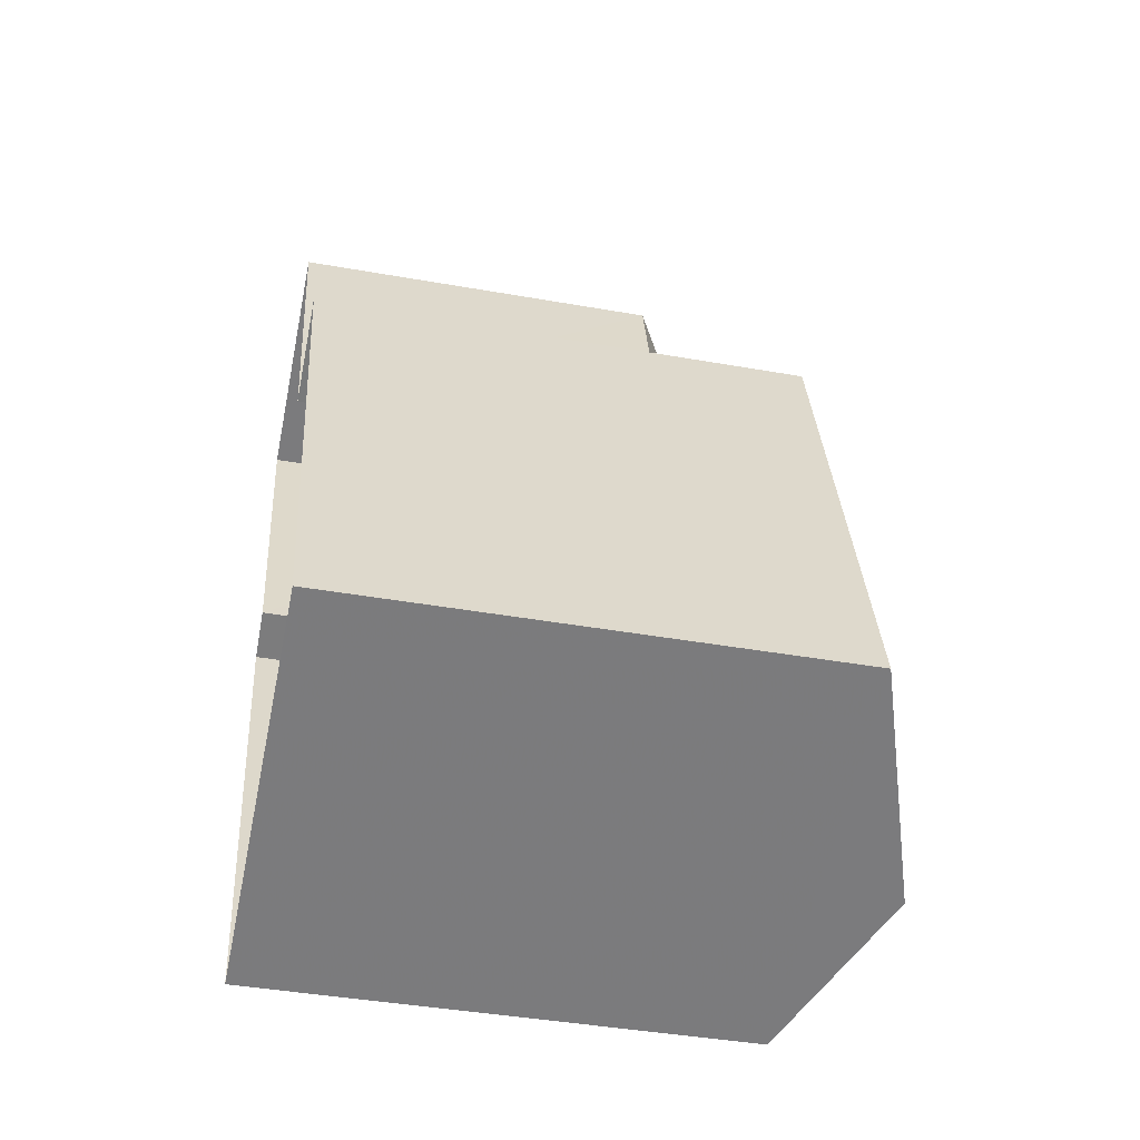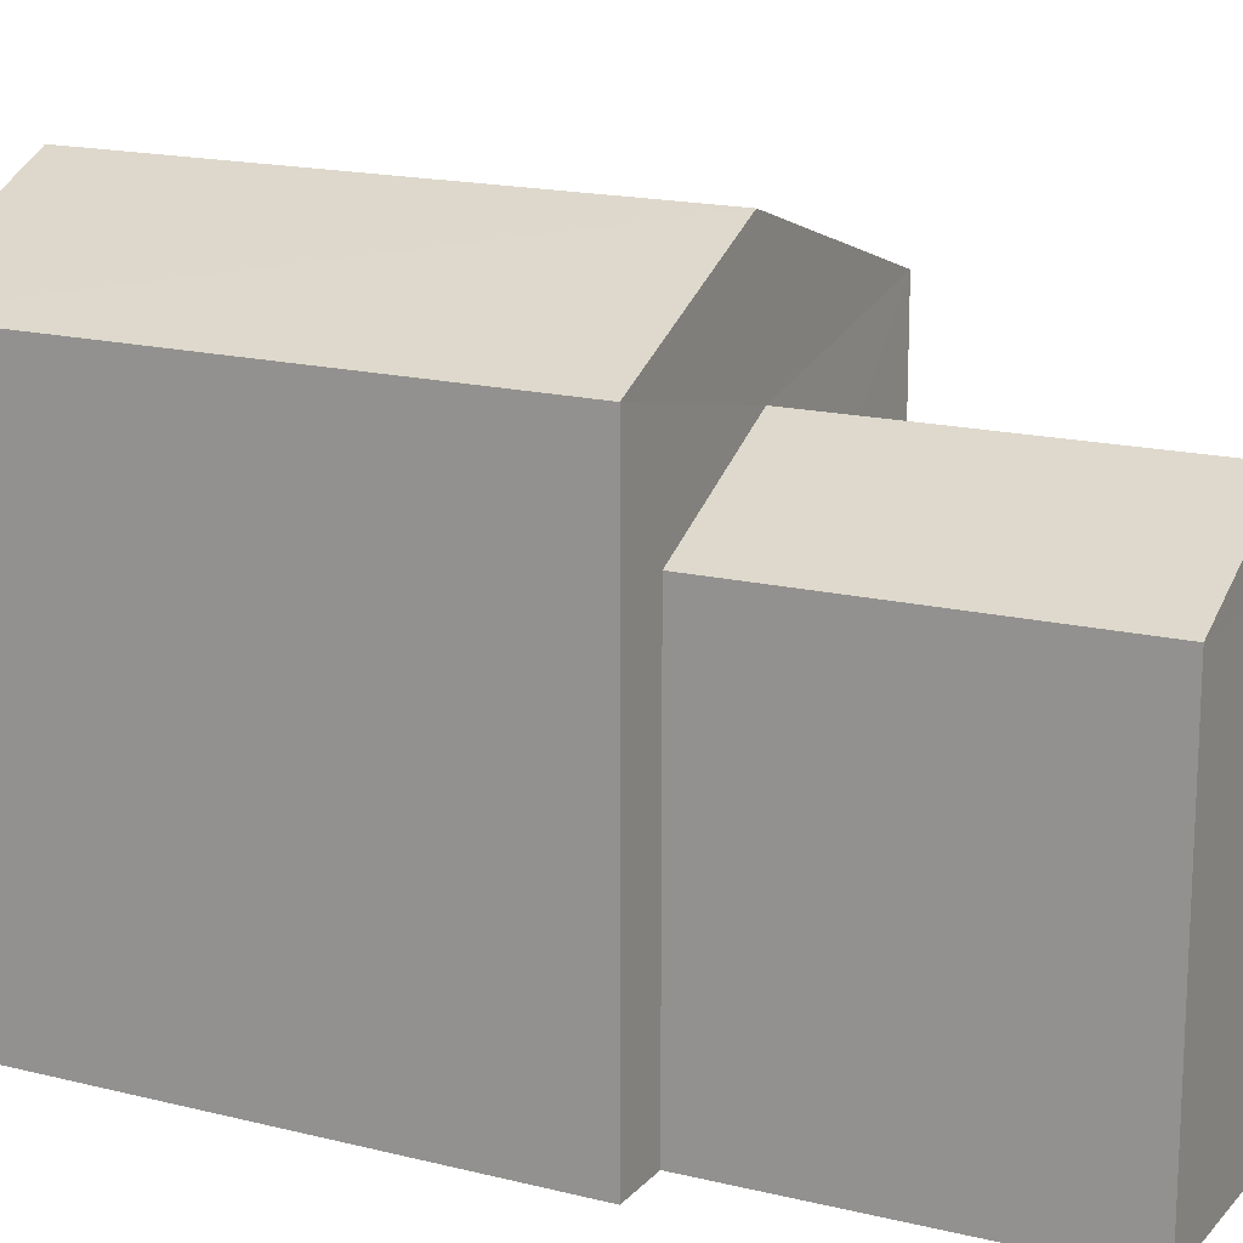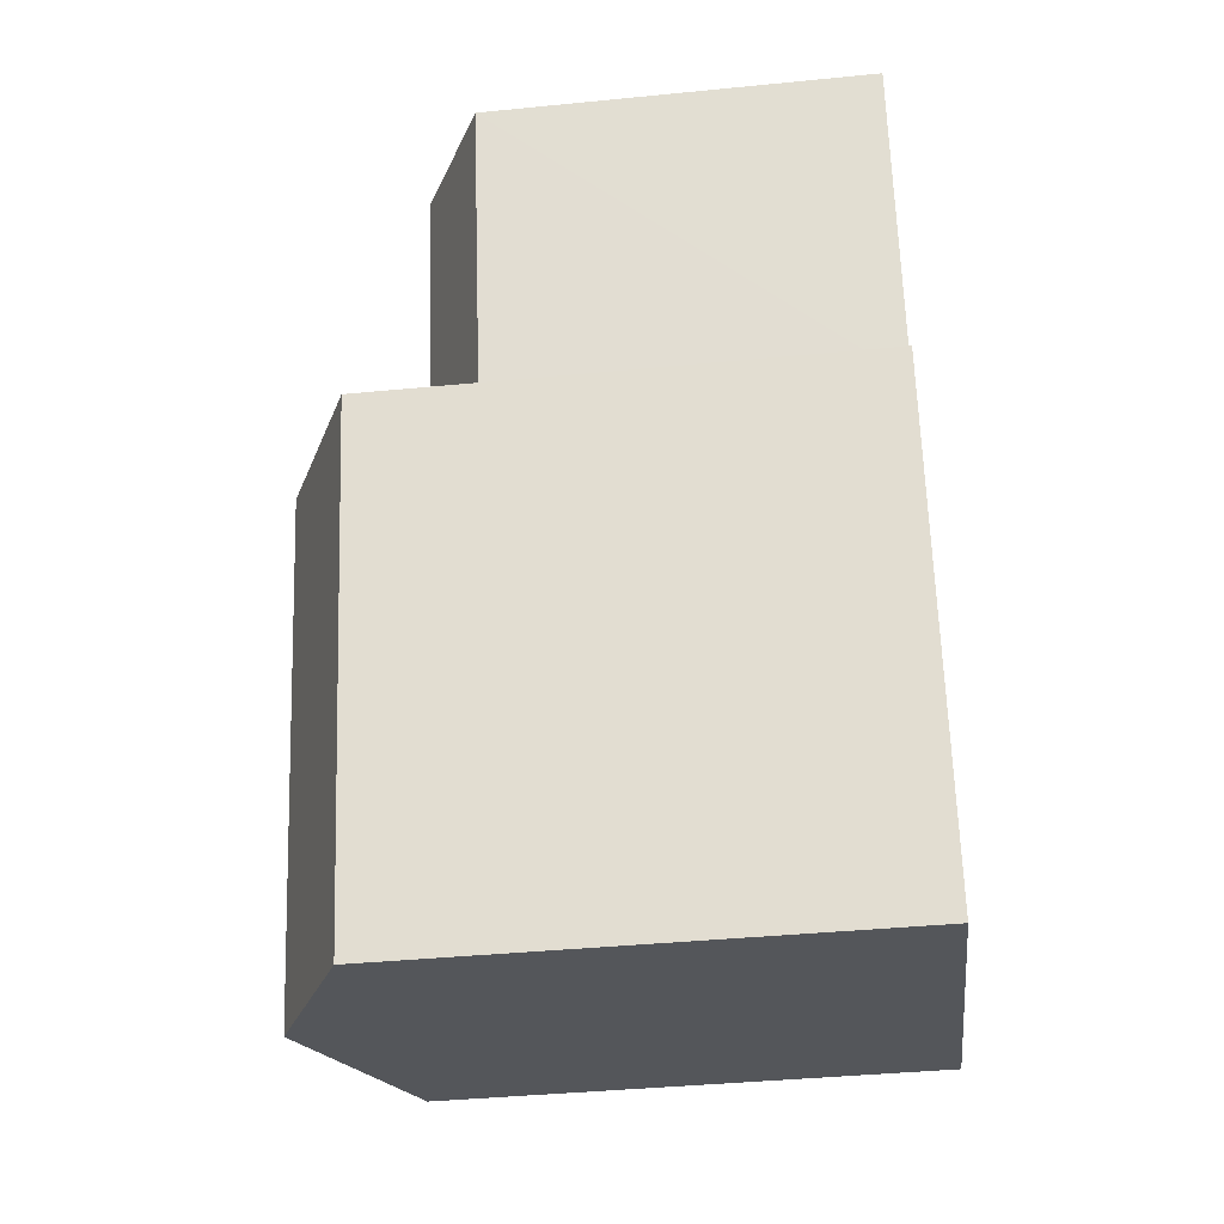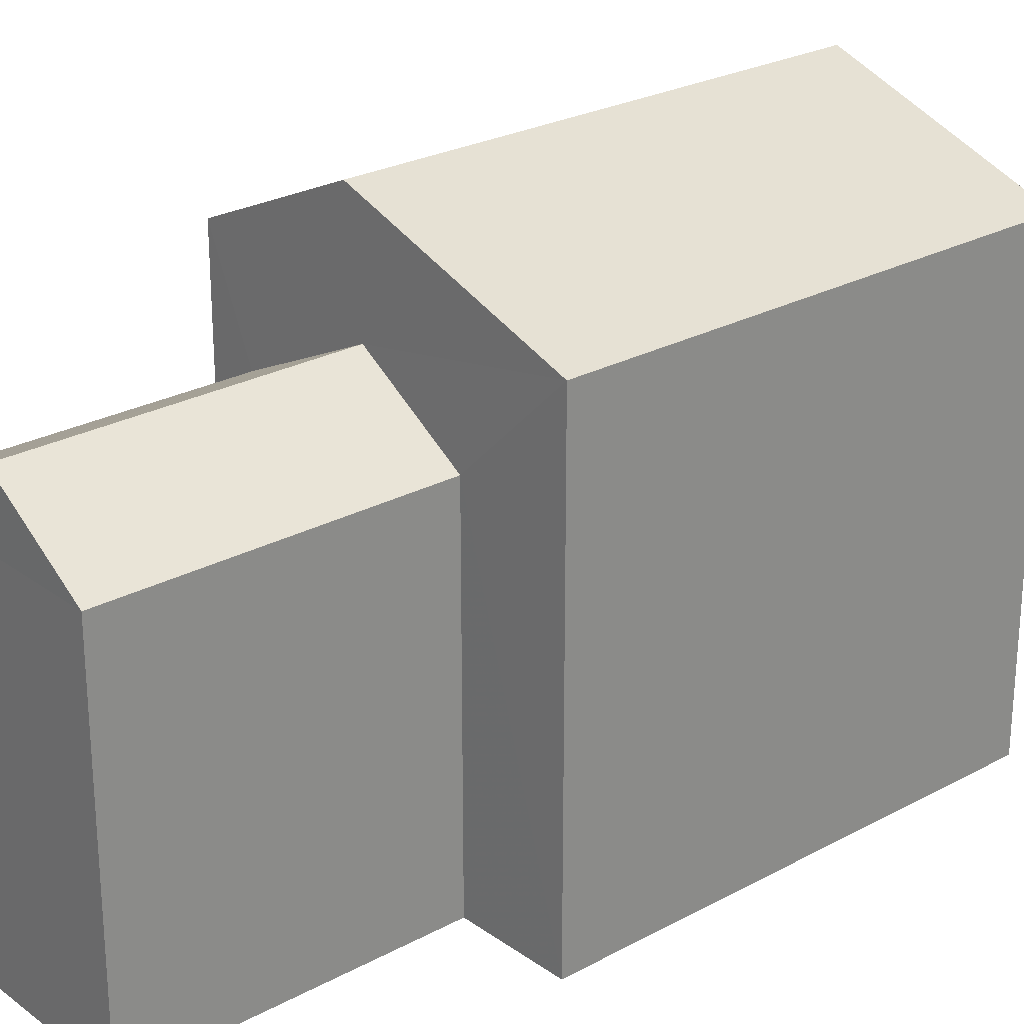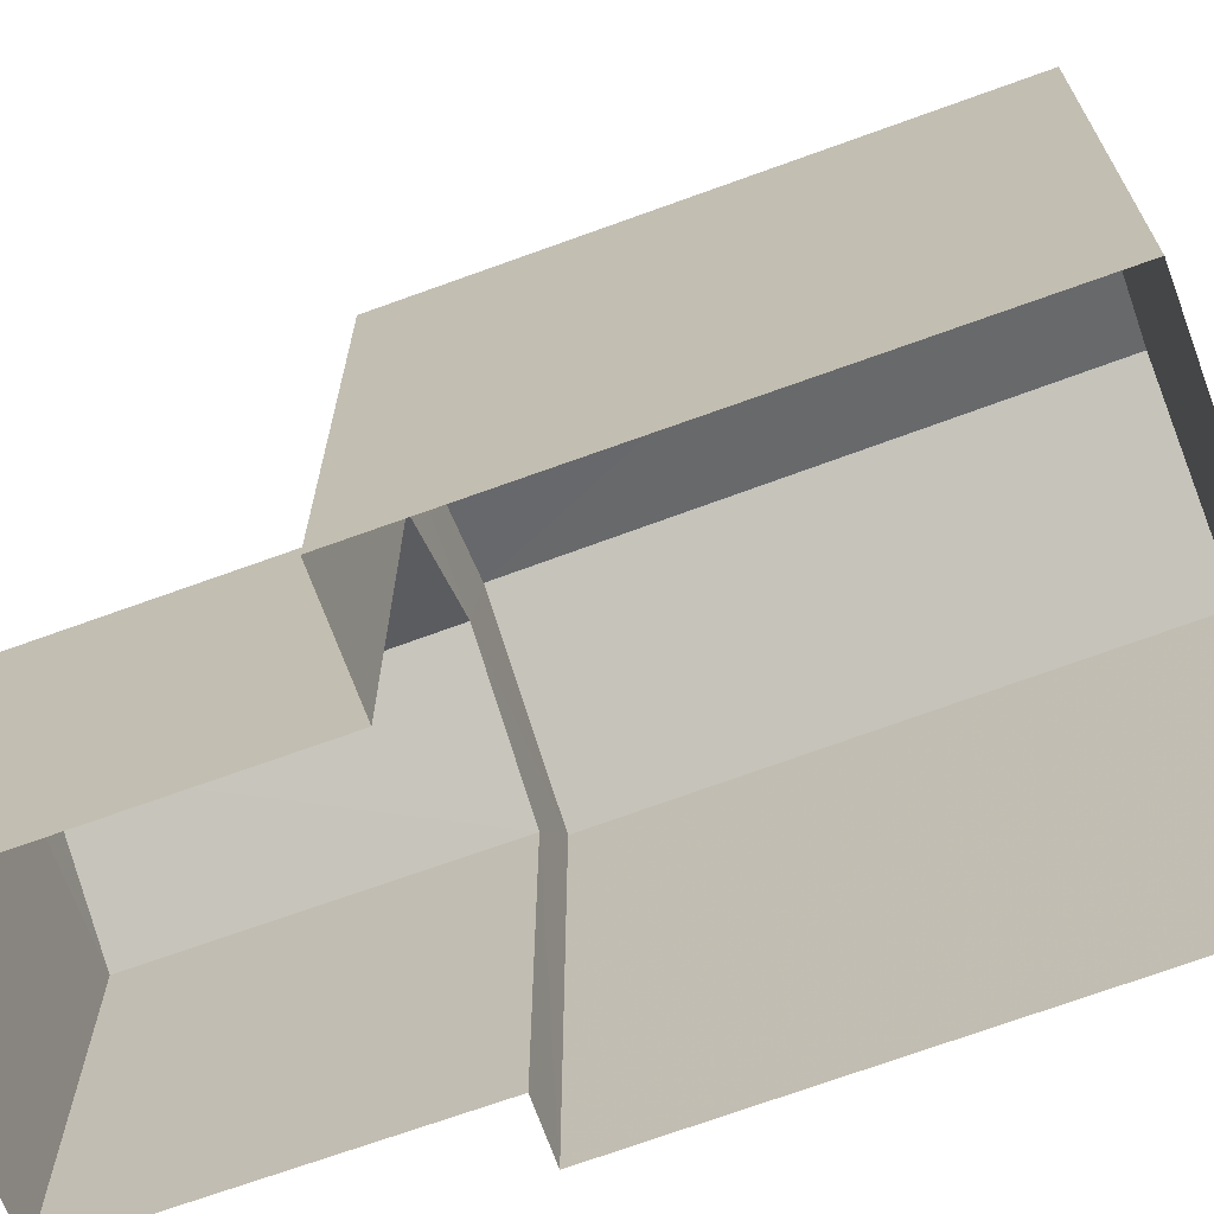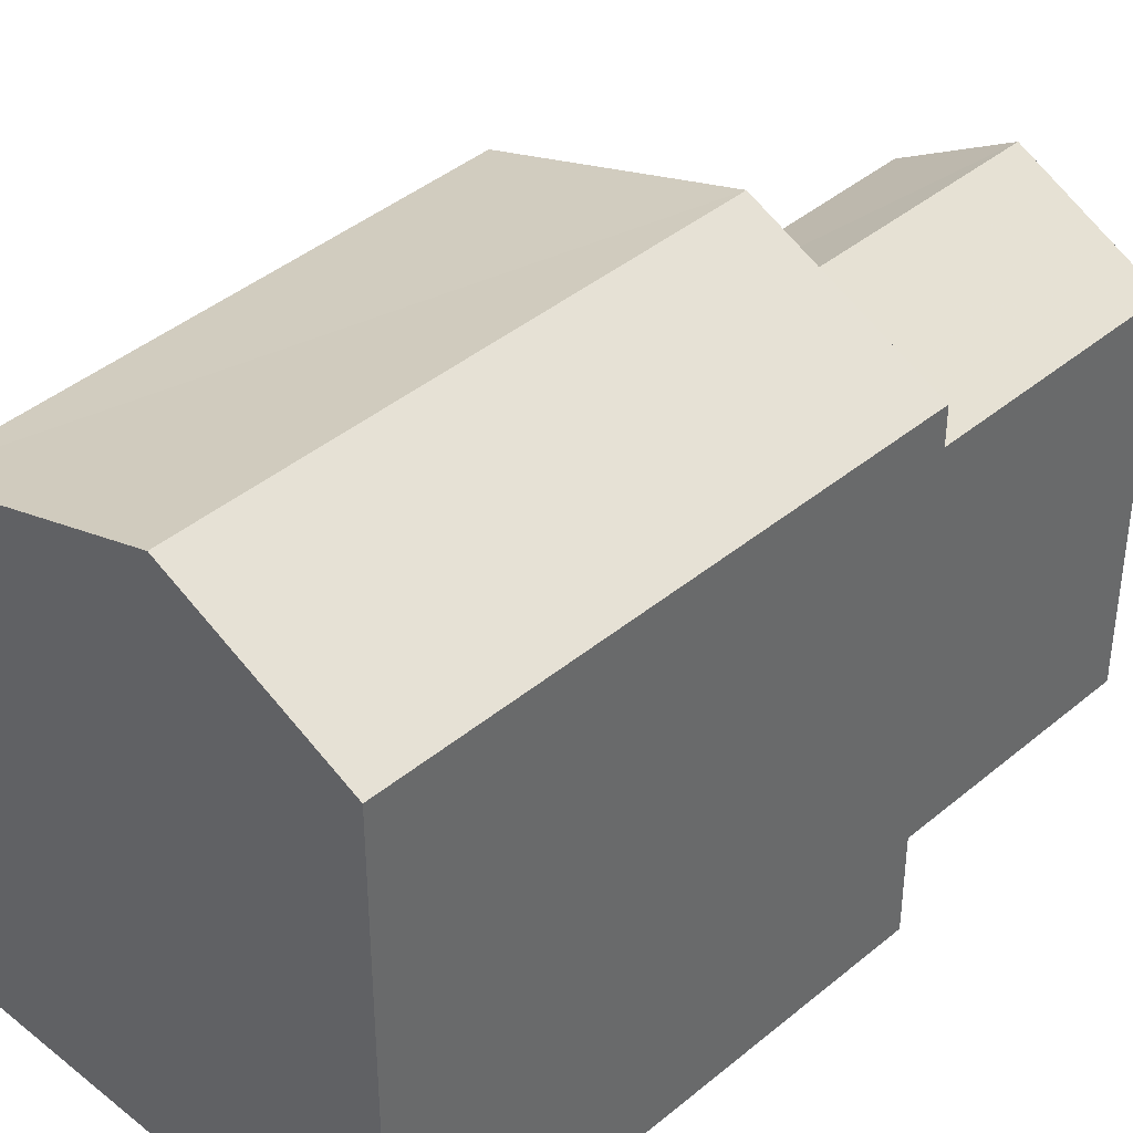
<metadata>
{"format":"obj","ext":"obj","renderer":"f3d","projection":"perspective","resolution":1024,"background":"white","views":[{"elev":-41.7,"azim":-102.0,"up":"+Y"},{"elev":16.7,"azim":100.3,"up":"+Z"},{"elev":-42.2,"azim":96.6,"up":"+Y"},{"elev":25.7,"azim":-147.3,"up":"+Z"},{"elev":-69.4,"azim":-86.4,"up":"+Z"},{"elev":40.5,"azim":27.7,"up":"+Z"}]}
</metadata>
<code>
v -3.155e+05 4.039e+04 5.455
v -3.154e+05 4.039e+04 5.455
v -3.155e+05 4.039e+04 5.454
v -3.154e+05 4.039e+04 5.452
v -3.154e+05 4.039e+04 5.453
v -3.154e+05 4.039e+04 5.453
v -3.154e+05 4.04e+04 5.455
v -3.154e+05 4.039e+04 5.454
v -3.154e+05 4.039e+04 11.6
v -3.155e+05 4.039e+04 10.74
v -3.154e+05 4.039e+04 11.6
v -3.155e+05 4.039e+04 10.74
v -3.154e+05 4.039e+04 9.547
v -3.154e+05 4.039e+04 10.28
v -3.154e+05 4.04e+04 9.548
v -3.154e+05 4.039e+04 10.28
v -3.154e+05 4.039e+04 9.546
v -3.154e+05 4.039e+04 9.547
v -3.154e+05 4.039e+04 10.74
v -3.154e+05 4.039e+04 10.74
f 1 2 3
f 3 2 4
f 4 5 6
f 5 2 7
f 5 7 8
f 4 2 5
f 9 10 11
f 9 12 10
f 13 14 15
f 13 16 14
f 17 18 14
f 16 17 14
f 19 20 9
f 11 19 9
f 3 4 10
f 10 19 11
f 10 4 19
f 12 1 3
f 10 12 3
f 18 8 15
f 18 15 14
f 8 7 15
f 5 8 18
f 17 5 18
f 20 4 6
f 20 19 4
f 2 15 7
f 2 13 15
f 2 1 13
f 17 6 5
f 20 6 17
f 13 1 12
f 16 13 12
f 20 17 16
f 9 20 16
f 9 16 12

</code>
